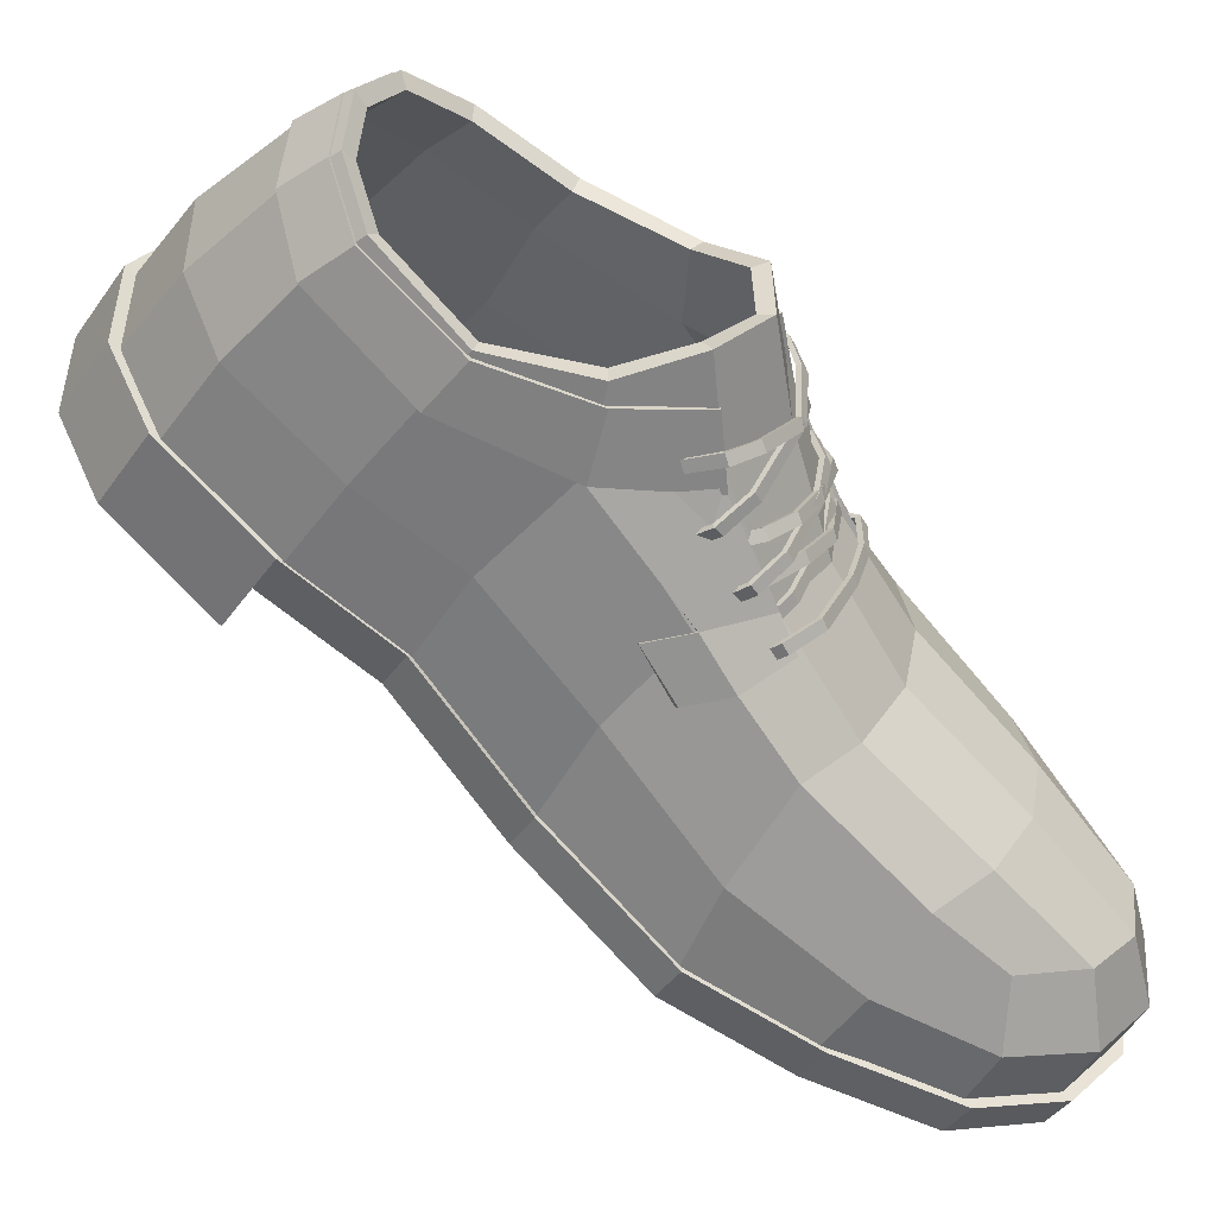
<metadata>
{"format":"obj","ext":"obj","renderer":"f3d","projection":"perspective","resolution":1024,"background":"white","views":[{"elev":53.9,"azim":149.6,"up":"+Y"}]}
</metadata>
<code>
o shoes.010
v 2.371 84.39 3.142
v 2.398 84.42 3.108
v 2.371 84.4 3.148
v 2.363 84.37 3.167
v 2.375 84.39 3.143
v 2.375 84.39 3.149
v 2.401 84.41 3.11
v 2.367 84.37 3.166
v 2.376 84.36 3.174
v 2.368 84.38 3.173
v 2.375 84.37 3.18
v 2.364 84.38 3.173
v 2.372 84.37 3.181
v 2.372 84.36 3.176
v 2.401 84.42 3.116
v 2.431 84.43 3.096
v 2.431 84.43 3.102
v 2.474 84.43 3.09
v 2.428 84.43 3.093
v 2.473 84.44 3.087
v 2.428 84.44 3.099
v 2.472 84.44 3.093
v 2.398 84.42 3.113
v 2.494 84.44 3.103
v 2.473 84.44 3.096
v 2.494 84.44 3.105
v 2.495 84.43 3.098
v 2.496 84.44 3.096
v 2.515 84.43 3.083
v 2.461 84.42 3.076
v 2.472 84.49 3.122
v 2.547 84.51 3.161
v 2.373 84.46 3.201
v 2.365 84.38 3.15
v 2.355 84.37 3.212
v 2.392 84.45 3.286
v 2.633 84.61 3.378
v 2.649 84.59 3.323
v 2.616 84.62 3.309
v 2.603 84.63 3.364
v 2.55 84.58 3.454
v 2.598 84.61 3.427
v 2.571 84.63 3.409
v 2.526 84.61 3.433
v 2.448 84.48 3.386
v 2.43 84.52 3.368
v 2.387 84.5 3.284
v 2.373 84.51 3.219
v 2.618 84.54 3.233
v 2.525 84.55 3.173
v 2.586 84.58 3.227
v 2.504 84.53 3.442
v 2.481 84.56 3.421
v 2.463 84.54 3.147
v 2.514 84.43 3.087
v 2.545 84.5 3.165
v 2.47 84.49 3.127
v 2.46 84.42 3.08
v 2.378 84.46 3.201
v 2.397 84.45 3.284
v 2.36 84.37 3.211
v 2.37 84.38 3.149
v 2.63 84.61 3.377
v 2.601 84.63 3.363
v 2.612 84.61 3.311
v 2.645 84.58 3.325
v 2.551 84.58 3.45
v 2.527 84.6 3.429
v 2.569 84.63 3.406
v 2.596 84.6 3.424
v 2.392 84.5 3.282
v 2.434 84.52 3.365
v 2.452 84.48 3.382
v 2.379 84.51 3.218
v 2.615 84.54 3.236
v 2.583 84.58 3.231
v 2.523 84.55 3.177
v 2.507 84.53 3.438
v 2.484 84.56 3.417
v 2.461 84.54 3.151
v 2.507 84.39 3.053
v 2.46 84.39 3.059
v 2.459 84.4 3.056
v 2.506 84.4 3.049
v 2.362 84.36 3.134
v 2.346 84.34 3.186
v 2.341 84.34 3.186
v 2.357 84.36 3.135
v 2.546 84.42 3.101
v 2.545 84.42 3.105
v 2.538 84.38 3.071
v 2.538 84.39 3.067
v 2.373 84.34 3.236
v 2.367 84.34 3.237
v 2.354 84.31 3.211
v 2.359 84.31 3.211
v 2.435 84.4 3.06
v 2.437 84.41 3.065
v 2.395 84.39 3.087
v 2.467 84.41 3.054
v 2.437 84.4 3.063
v 2.397 84.39 3.09
v 2.438 84.41 3.068
v 2.466 84.4 3.058
v 2.468 84.41 3.063
v 2.478 84.4 3.064
v 2.478 84.4 3.068
v 2.479 84.4 3.061
v 2.48 84.41 3.065
v 2.469 84.41 3.06
v 2.398 84.4 3.094
v 2.374 84.38 3.117
v 2.395 84.4 3.092
v 2.371 84.39 3.116
v 2.37 84.38 3.111
v 2.354 84.37 3.144
v 2.352 84.37 3.138
v 2.362 84.36 3.164
v 2.358 84.37 3.144
v 2.356 84.36 3.138
v 2.365 84.36 3.162
v 2.362 84.35 3.157
v 2.359 84.35 3.159
v 2.373 84.38 3.112
v 2.453 84.48 3.113
v 2.457 84.49 3.116
v 2.4 84.49 3.146
v 2.484 84.48 3.107
v 2.455 84.48 3.116
v 2.403 84.49 3.149
v 2.458 84.49 3.119
v 2.483 84.48 3.111
v 2.487 84.48 3.114
v 2.493 84.47 3.119
v 2.495 84.48 3.121
v 2.495 84.47 3.115
v 2.497 84.48 3.117
v 2.488 84.49 3.111
v 2.406 84.5 3.152
v 2.381 84.49 3.19
v 2.403 84.5 3.149
v 2.378 84.49 3.187
v 2.375 84.48 3.184
v 2.369 84.49 3.216
v 2.367 84.48 3.212
v 2.381 84.48 3.237
v 2.373 84.49 3.214
v 2.37 84.48 3.211
v 2.381 84.48 3.234
v 2.38 84.47 3.23
v 2.381 84.47 3.234
v 2.378 84.48 3.187
v 2.537 84.16 2.913
v 2.462 84.12 2.851
v 2.495 84.14 2.941
v 2.6 84.21 2.988
v 2.521 84.19 2.906
v 2.48 84.17 2.935
v 2.447 84.14 2.844
v 2.584 84.23 2.981
v 2.626 84.3 3.092
v 2.545 84.21 3.017
v 2.587 84.27 3.122
v 2.481 84.19 3.077
v 2.407 84.16 3.142
v 2.527 84.24 3.172
v 2.411 84.13 2.982
v 2.316 84.09 2.847
v 2.349 84.11 3.041
v 2.279 84.08 2.901
v 2.307 84.1 3.084
v 2.271 84.08 2.98
v 2.355 84.15 3.185
v 2.322 84.08 3.09
v 2.364 84.09 3.047
v 2.286 84.06 2.986
v 2.37 84.12 3.191
v 2.424 84.18 3.276
v 2.422 84.14 3.148
v 2.472 84.2 3.235
v 2.496 84.16 3.083
v 2.542 84.22 3.178
v 2.56 84.19 3.023
v 2.426 84.11 2.988
v 2.331 84.06 2.853
v 2.294 84.05 2.907
v 2.39 84.09 2.833
v 2.375 84.11 2.827
v 2.602 84.25 3.128
v 2.642 84.27 3.098
v 2.64 84.33 3.22
v 2.688 84.39 3.3
v 2.676 84.36 3.193
v 2.578 84.3 3.265
v 2.515 84.28 3.314
v 2.629 84.36 3.356
v 2.57 84.34 3.399
v 2.646 84.33 3.363
v 2.735 84.42 3.5
v 2.708 84.35 3.308
v 2.59 84.31 3.407
v 2.674 84.39 3.532
v 2.547 84.29 3.444
v 2.609 84.34 3.512
v 2.526 84.33 3.436
v 2.471 84.27 3.353
v 2.511 84.35 3.43
v 2.589 84.38 3.503
v 2.574 84.4 3.497
v 2.653 84.42 3.523
v 2.638 84.45 3.517
v 2.714 84.45 3.491
v 2.699 84.48 3.485
v 2.752 84.46 3.431
v 2.737 84.49 3.425
v 2.76 84.45 3.362
v 2.774 84.42 3.44
v 2.781 84.41 3.37
v 2.746 84.37 3.276
v 2.725 84.4 3.267
v 2.709 84.43 3.261
v 2.673 84.41 3.294
v 2.661 84.38 3.187
v 2.744 84.47 3.356
v 2.625 84.35 3.214
v 2.563 84.32 3.259
v 2.5 84.3 3.308
v 2.614 84.39 3.35
v 2.555 84.37 3.393
v 2.456 84.29 3.347
v 2.457 84.22 3.229
v 2.409 84.21 3.27
v 2.444 84.45 3.089
v 2.446 84.45 3.093
v 2.402 84.44 3.12
v 2.474 84.44 3.081
v 2.445 84.44 3.093
v 2.405 84.44 3.122
v 2.448 84.45 3.096
v 2.473 84.44 3.084
v 2.477 84.45 3.088
v 2.484 84.43 3.091
v 2.486 84.44 3.094
v 2.486 84.43 3.087
v 2.488 84.44 3.09
v 2.477 84.45 3.085
v 2.407 84.45 3.126
v 2.385 84.44 3.152
v 2.404 84.45 3.123
v 2.382 84.44 3.15
v 2.379 84.44 3.146
v 2.374 84.44 3.177
v 2.37 84.43 3.172
v 2.382 84.43 3.197
v 2.378 84.43 3.177
v 2.374 84.43 3.172
v 2.385 84.42 3.195
v 2.38 84.42 3.192
v 2.376 84.42 3.194
v 2.382 84.43 3.148
v 2.449 84.15 2.852
v 2.424 84.18 2.849
v 2.379 84.12 2.835
v 2.522 84.19 2.912
v 2.481 84.17 2.94
v 2.491 84.23 2.908
v 2.583 84.23 2.986
v 2.624 84.3 3.094
v 2.548 84.29 2.992
v 2.544 84.21 3.02
v 2.585 84.27 3.123
v 2.482 84.19 3.079
v 2.409 84.16 3.142
v 2.527 84.24 3.172
v 2.413 84.14 2.986
v 2.32 84.09 2.854
v 2.353 84.12 3.044
v 2.284 84.08 2.907
v 2.312 84.11 3.086
v 2.277 84.09 2.984
v 2.293 84.16 3.07
v 2.359 84.15 3.185
v 2.336 84.21 3.17
v 2.412 84.21 3.268
v 2.38 84.29 3.253
v 2.459 84.22 3.227
v 2.457 84.29 3.343
v 2.426 84.36 3.329
v 2.511 84.35 3.424
v 2.5 84.3 3.305
v 2.554 84.37 3.388
v 2.562 84.32 3.257
v 2.611 84.38 3.345
v 2.622 84.35 3.213
v 2.669 84.41 3.291
v 2.658 84.38 3.186
v 2.705 84.43 3.259
v 2.615 84.44 3.18
v 2.661 84.48 3.25
v 2.543 84.51 3.166
v 2.578 84.37 3.093
v 2.517 84.43 3.085
v 2.489 84.35 3.001
v 2.46 84.42 3.08
v 2.438 84.34 3.011
v 2.405 84.4 3.103
v 2.469 84.51 3.133
v 2.408 84.49 3.152
v 2.459 84.58 3.164
v 2.404 84.56 3.181
v 2.52 84.57 3.181
v 2.459 84.57 3.177
v 2.412 84.55 3.19
v 2.514 84.56 3.192
v 2.573 84.57 3.24
v 2.582 84.58 3.232
v 2.598 84.61 3.313
v 2.607 84.62 3.309
v 2.588 84.63 3.359
v 2.596 84.64 3.361
v 2.561 84.62 3.396
v 2.565 84.63 3.405
v 2.525 84.61 3.416
v 2.522 84.61 3.427
v 2.487 84.57 3.404
v 2.479 84.57 3.415
v 2.443 84.53 3.357
v 2.433 84.52 3.366
v 2.402 84.52 3.282
v 2.389 84.52 3.286
v 2.389 84.54 3.233
v 2.376 84.54 3.231
v 2.376 84.48 3.208
v 2.395 84.45 3.285
v 2.368 84.38 3.15
v 2.343 84.31 3.088
v 2.358 84.37 3.211
v 2.323 84.29 3.139
v 2.286 84.22 3.044
v 2.269 84.17 2.979
v 2.302 84.24 2.995
v 2.275 84.18 2.913
v 2.338 84.26 2.953
v 2.302 84.19 2.876
v 2.388 84.27 2.927
v 2.384 84.33 3.041
v 2.346 84.21 2.864
v 2.441 84.28 2.918
v 2.402 84.22 2.878
v 2.357 84.16 2.831
v 2.301 84.14 2.85
v 2.266 84.13 2.901
v 2.262 84.13 2.976
v 2.451 84.48 3.384
v 2.503 84.54 3.436
v 2.478 84.41 3.402
v 2.54 84.47 3.472
v 2.596 84.51 3.489
v 2.571 84.4 3.49
v 2.635 84.45 3.51
v 2.694 84.47 3.479
v 2.654 84.54 3.459
v 2.732 84.48 3.42
v 2.69 84.54 3.403
v 2.739 84.47 3.352
v 2.698 84.53 3.339
v 2.641 84.59 3.323
v 2.614 84.55 3.237
v 2.626 84.61 3.375
v 2.591 84.61 3.422
v 2.547 84.58 3.448
v 2.368 84.42 3.154
v 2.4 84.44 3.122
v 2.368 84.42 3.16
v 2.359 84.4 3.178
v 2.372 84.42 3.155
v 2.372 84.42 3.161
v 2.403 84.44 3.124
v 2.363 84.4 3.178
v 2.372 84.39 3.186
v 2.364 84.4 3.185
v 2.371 84.4 3.192
v 2.36 84.4 3.185
v 2.368 84.4 3.193
v 2.368 84.39 3.188
v 2.402 84.45 3.13
v 2.43 84.45 3.107
v 2.43 84.46 3.113
v 2.456 84.46 3.103
v 2.428 84.46 3.105
v 2.455 84.46 3.1
v 2.428 84.46 3.111
v 2.456 84.47 3.107
v 2.399 84.45 3.127
v 2.478 84.46 3.116
v 2.456 84.47 3.11
v 2.477 84.46 3.117
v 2.477 84.46 3.109
v 2.478 84.46 3.107
v 2.373 84.45 3.182
v 2.405 84.49 3.143
v 2.372 84.46 3.188
v 2.368 84.43 3.206
v 2.377 84.45 3.183
v 2.376 84.46 3.19
v 2.408 84.49 3.145
v 2.372 84.43 3.206
v 2.383 84.43 3.213
v 2.372 84.44 3.213
v 2.381 84.43 3.219
v 2.368 84.44 3.213
v 2.377 84.43 3.22
v 2.379 84.42 3.214
v 2.407 84.5 3.151
v 2.446 84.51 3.129
v 2.445 84.51 3.135
v 2.47 84.52 3.126
v 2.443 84.51 3.126
v 2.472 84.52 3.123
v 2.442 84.52 3.133
v 2.471 84.53 3.129
v 2.403 84.5 3.149
v 2.494 84.52 3.141
v 2.47 84.52 3.132
v 2.49 84.52 3.141
v 2.49 84.51 3.136
v 2.494 84.51 3.137
v 2.445 84.42 3.078
v 2.448 84.43 3.082
v 2.404 84.41 3.109
v 2.478 84.41 3.071
v 2.447 84.42 3.081
v 2.406 84.41 3.111
v 2.449 84.42 3.085
v 2.478 84.41 3.074
v 2.481 84.42 3.079
v 2.488 84.4 3.081
v 2.49 84.41 3.084
v 2.49 84.4 3.078
v 2.492 84.41 3.081
v 2.482 84.42 3.075
v 2.408 84.42 3.115
v 2.386 84.41 3.141
v 2.406 84.42 3.112
v 2.383 84.42 3.139
v 2.381 84.41 3.135
v 2.373 84.41 3.164
v 2.369 84.41 3.16
v 2.381 84.4 3.185
v 2.376 84.41 3.165
v 2.373 84.4 3.16
v 2.384 84.4 3.183
v 2.379 84.39 3.18
v 2.375 84.4 3.182
v 2.384 84.41 3.137
v 2.441 84.15 2.86
v 2.375 84.13 2.845
v 2.421 84.18 2.862
v 2.511 84.2 2.919
v 2.475 84.18 2.939
v 2.485 84.22 2.918
v 2.571 84.24 2.991
v 2.611 84.3 3.097
v 2.54 84.28 3.001
v 2.537 84.23 3.018
v 2.577 84.28 3.119
v 2.475 84.2 3.077
v 2.403 84.18 3.139
v 2.519 84.25 3.167
v 2.408 84.15 2.985
v 2.322 84.11 2.862
v 2.347 84.13 3.042
v 2.29 84.1 2.909
v 2.317 84.12 3.08
v 2.283 84.1 2.982
v 2.306 84.16 3.064
v 2.362 84.16 3.177
v 2.414 84.22 3.259
v 2.348 84.21 3.164
v 2.391 84.29 3.245
v 2.337 84.28 3.137
v 2.372 84.36 3.208
v 2.354 84.3 3.091
v 2.299 84.21 3.043
v 2.313 84.23 2.997
v 2.283 84.17 2.978
v 2.287 84.17 2.917
v 2.276 84.13 2.975
v 2.279 84.13 2.905
v 2.309 84.14 2.861
v 2.359 84.15 2.845
v 2.31 84.18 2.884
v 2.346 84.25 2.958
v 2.35 84.2 2.874
v 2.401 84.22 2.889
v 2.392 84.26 2.935
v 2.44 84.27 2.928
v 2.442 84.33 3.02
v 2.487 84.34 3.011
v 2.463 84.41 3.09
v 2.392 84.32 3.047
v 2.413 84.4 3.111
v 2.381 84.38 3.153
v 2.417 84.49 3.16
v 2.39 84.47 3.209
v 2.47 84.5 3.145
v 2.412 84.55 3.19
v 2.459 84.57 3.177
v 2.389 84.54 3.233
v 2.402 84.52 3.282
v 2.408 84.46 3.28
v 2.443 84.53 3.357
v 2.461 84.49 3.375
v 2.487 84.57 3.404
v 2.511 84.54 3.425
v 2.525 84.61 3.416
v 2.549 84.58 3.435
v 2.561 84.62 3.396
v 2.587 84.6 3.413
v 2.588 84.63 3.359
v 2.617 84.6 3.373
v 2.598 84.61 3.313
v 2.631 84.58 3.327
v 2.573 84.57 3.24
v 2.605 84.54 3.245
v 2.514 84.56 3.192
v 2.537 84.51 3.176
v 2.607 84.44 3.189
v 2.512 84.42 3.095
v 2.57 84.36 3.101
v 2.652 84.48 3.259
v 2.645 84.38 3.191
v 2.693 84.43 3.263
v 2.614 84.36 3.21
v 2.661 84.42 3.289
v 2.554 84.33 3.252
v 2.493 84.31 3.3
v 2.604 84.39 3.342
v 2.547 84.38 3.384
v 2.685 84.48 3.469
v 2.648 84.53 3.449
v 2.631 84.45 3.497
v 2.719 84.48 3.415
v 2.726 84.47 3.353
v 2.68 84.54 3.4
v 2.687 84.52 3.343
v 2.597 84.51 3.476
v 2.573 84.41 3.479
v 2.548 84.47 3.46
v 2.513 84.36 3.415
v 2.489 84.41 3.393
v 2.46 84.3 3.333
v 2.437 84.37 3.321
v 2.451 84.23 3.222
f 29 30 31 32
f 33 34 35 36
f 37 38 39 40
f 41 42 43 44
f 36 45 46 47
f 33 36 47 48
f 49 32 50 51
f 52 41 44 53
f 42 37 40 43
f 32 31 54 50
f 38 49 51 39
f 45 52 53 46
f 55 56 57 58
f 59 60 61 62
f 63 64 65 66
f 67 68 69 70
f 60 71 72 73
f 59 74 71 60
f 75 76 77 56
f 78 79 68 67
f 70 69 64 63
f 56 77 80 57
f 66 65 76 75
f 73 72 79 78
f 81 82 83 84
f 58 57 31 30
f 56 55 29 32
f 59 62 34 33
f 85 86 87 88
f 61 60 36 35
f 63 66 38 37
f 65 64 40 39
f 67 70 42 41
f 69 68 44 43
f 60 73 45 36
f 72 71 47 46
f 71 74 48 47
f 74 59 33 48
f 75 56 32 49
f 77 76 51 50
f 78 67 41 52
f 68 79 53 44
f 70 63 37 42
f 64 69 43 40
f 57 80 54 31
f 80 77 50 54
f 66 75 49 38
f 76 65 39 51
f 73 78 52 45
f 79 72 46 53
f 55 58 82 81
f 58 30 83 82
f 30 29 84 83
f 89 90 91 92
f 62 61 86 85
f 93 94 95 96
f 35 34 88 87
f 34 62 85 88
f 29 55 90 89
f 55 81 91 90
f 81 84 92 91
f 84 29 89 92
f 61 35 94 93
f 35 87 95 94
f 87 86 96 95
f 86 61 93 96
f 264 261 262 266
f 261 263 350 262
f 264 265 263 261
f 267 270 265 264
f 267 264 266 269
f 268 271 270 267
f 268 267 269 301
f 270 271 274 272
f 275 265 270 272
f 277 275 272 273
f 273 272 274 286
f 263 265 275 276
f 276 275 277 278
f 278 277 279 280
f 279 277 273 282
f 280 279 281 353
f 281 279 282 283
f 285 283 282 284
f 282 273 286 284
f 288 285 284 287
f 284 286 290 287
f 288 287 289 356
f 287 290 291 289
f 290 292 293 291
f 286 274 292 290
f 294 295 293 292
f 274 271 294 292
f 297 295 294 296
f 296 294 271 268
f 297 296 298 299
f 296 268 301 298
f 299 298 300 368
f 298 301 302 300
f 301 269 303 302
f 303 305 304 302
f 302 304 307 300
f 306 304 305 346
f 307 304 306 308
f 300 307 309 311
f 307 308 310 309
f 310 313 312 309
f 309 312 314 311
f 311 314 315 316
f 316 315 317 318
f 318 317 319 320
f 320 319 321 322
f 322 321 323 324
f 324 323 325 326
f 326 325 327 328
f 328 327 329 330
f 330 329 331 332
f 332 331 313 310
f 308 333 332 310
f 333 334 330 332
f 333 335 337 334
f 308 306 335 333
f 306 346 336 335
f 335 336 338 337
f 338 283 285 337
f 337 285 288 334
f 338 336 341 339
f 339 281 283 338
f 353 281 339 340
f 339 341 342 340
f 341 343 344 342
f 336 346 343 341
f 345 347 344 343
f 305 345 343 346
f 349 347 345 348
f 348 345 305 303
f 266 262 349 348
f 269 266 348 303
f 262 350 347 349
f 347 350 351 344
f 350 263 276 351
f 344 351 352 342
f 351 276 278 352
f 352 278 280 353
f 342 352 353 340
f 334 354 328 330
f 334 288 356 354
f 354 355 326 328
f 354 356 357 355
f 356 289 359 357
f 371 355 357 358
f 358 357 359 360
f 289 291 360 359
f 362 358 360 361
f 291 293 361 360
f 364 362 361 363
f 293 295 363 361
f 366 364 363 365
f 365 363 295 297
f 365 297 299 366
f 367 369 364 366
f 366 299 368 367
f 367 368 316 318
f 369 367 318 320
f 369 370 362 364
f 370 369 320 322
f 370 371 358 362
f 371 370 322 324
f 355 371 324 326
f 368 300 311 316
f 5 1 2 7
f 1 3 23 2
f 4 12 3 1
f 8 4 1 5
f 8 5 6 10
f 5 7 15 6
f 9 14 4 8
f 8 10 11 9
f 10 12 13 11
f 6 3 12 10
f 4 14 13 12
f 7 16 17 15
f 7 2 19 16
f 16 18 25 17
f 16 19 20 18
f 19 21 22 20
f 2 23 21 19
f 25 22 21 17
f 17 21 23 15
f 15 23 3 6
f 22 24 28 20
f 26 24 22 25
f 25 18 27 26
f 18 20 28 27
f 100 97 98 110
f 97 99 113 98
f 101 102 99 97
f 104 101 97 100
f 101 103 111 102
f 104 105 103 101
f 104 106 107 105
f 106 104 100 108
f 100 110 109 108
f 105 107 109 110
f 103 105 110 98
f 111 103 98 113
f 102 111 112 124
f 112 111 113 114
f 99 115 114 113
f 115 117 116 114
f 119 112 114 116
f 116 117 123 118
f 121 119 116 118
f 124 112 119 120
f 119 121 122 120
f 120 122 123 117
f 124 120 117 115
f 102 124 115 99
f 128 125 126 138
f 125 127 141 126
f 129 130 127 125
f 132 129 125 128
f 129 131 139 130
f 132 133 131 129
f 132 134 135 133
f 134 132 128 136
f 128 138 137 136
f 133 135 137 138
f 131 133 138 126
f 139 131 126 141
f 130 139 140 152
f 140 139 141 142
f 127 143 142 141
f 143 145 144 142
f 147 140 142 144
f 144 145 151 146
f 149 147 144 146
f 152 140 147 148
f 147 149 150 148
f 148 150 151 145
f 152 148 145 143
f 130 152 143 127
f 236 233 234 246
f 233 235 249 234
f 237 238 235 233
f 240 237 233 236
f 237 239 247 238
f 240 241 239 237
f 240 242 243 241
f 242 240 236 244
f 236 246 245 244
f 241 243 245 246
f 239 241 246 234
f 247 239 234 249
f 238 247 248 260
f 248 247 249 250
f 235 251 250 249
f 251 253 252 250
f 255 248 250 252
f 252 253 259 254
f 257 255 252 254
f 260 248 255 256
f 255 257 258 256
f 256 258 259 253
f 260 256 253 251
f 238 260 251 235
f 376 372 373 378
f 372 374 394 373
f 375 383 374 372
f 379 375 372 376
f 379 376 377 381
f 376 378 386 377
f 380 385 375 379
f 379 381 382 380
f 381 383 384 382
f 377 374 383 381
f 375 385 384 383
f 378 387 388 386
f 378 373 390 387
f 387 389 396 388
f 387 390 391 389
f 390 392 393 391
f 373 394 392 390
f 396 393 392 388
f 388 392 394 386
f 386 394 374 377
f 393 395 399 391
f 397 395 393 396
f 396 389 398 397
f 389 391 399 398
f 404 400 401 406
f 400 402 422 401
f 403 411 402 400
f 407 403 400 404
f 407 404 405 409
f 404 406 414 405
f 408 413 403 407
f 407 409 410 408
f 409 411 412 410
f 405 402 411 409
f 403 413 412 411
f 406 415 416 414
f 406 401 418 415
f 415 417 424 416
f 415 418 419 417
f 418 420 421 419
f 401 422 420 418
f 424 421 420 416
f 416 420 422 414
f 414 422 402 405
f 421 423 427 419
f 425 423 421 424
f 424 417 426 425
f 417 419 427 426
f 431 428 429 441
f 428 430 444 429
f 432 433 430 428
f 435 432 428 431
f 432 434 442 433
f 435 436 434 432
f 435 437 438 436
f 437 435 431 439
f 431 441 440 439
f 436 438 440 441
f 434 436 441 429
f 442 434 429 444
f 433 442 443 455
f 443 442 444 445
f 430 446 445 444
f 446 448 447 445
f 450 443 445 447
f 447 448 454 449
f 452 450 447 449
f 455 443 450 451
f 450 452 453 451
f 451 453 454 448
f 455 451 448 446
f 433 455 446 430
f 159 157 153 154
f 153 155 187 154
f 156 183 155 153
f 157 160 156 153
f 160 157 158 162
f 157 159 188 158
f 160 161 190 156
f 161 160 162 163
f 162 164 166 163
f 167 164 162 158
f 169 165 164 167
f 165 231 166 164
f 188 168 167 158
f 168 170 169 167
f 170 172 171 169
f 171 173 165 169
f 171 172 176 174
f 173 171 174 177
f 174 175 179 177
f 186 175 174 176
f 232 173 177 178
f 177 179 180 178
f 179 181 182 180
f 175 184 181 179
f 183 189 182 181
f 184 155 183 181
f 187 155 184 185
f 185 184 175 186
f 170 168 185 186
f 168 188 187 185
f 188 159 154 187
f 172 170 186 176
f 190 189 183 156
f 193 191 189 190
f 182 189 191 194
f 191 192 196 194
f 220 192 191 193
f 180 182 194 195
f 195 194 196 197
f 197 196 198 201
f 196 192 200 198
f 201 198 199 202
f 198 200 217 199
f 203 201 202 204
f 205 197 201 203
f 208 205 203 204
f 207 230 206 205
f 206 195 197 205
f 209 207 205 208
f 211 209 208 210
f 210 208 204 202
f 213 211 210 212
f 212 210 202 199
f 215 213 212 214
f 214 212 199 217
f 224 215 214 216
f 216 214 217 218
f 218 217 200 219
f 220 216 218 219
f 192 220 219 200
f 223 221 220 193
f 221 224 216 220
f 224 221 222 215
f 221 223 225 222
f 223 161 163 225
f 161 223 193 190
f 225 226 228 222
f 166 226 225 163
f 231 227 226 166
f 227 229 228 226
f 229 211 213 228
f 228 213 215 222
f 230 207 229 227
f 207 209 211 229
f 232 230 227 231
f 173 232 231 165
f 230 232 178 206
f 178 180 195 206
f 459 456 457 460
f 456 458 491 457
f 459 461 458 456
f 462 459 460 465
f 462 464 461 459
f 463 462 465 466
f 463 530 464 462
f 465 467 469 466
f 470 467 465 460
f 472 468 467 470
f 468 554 469 467
f 457 471 470 460
f 471 473 472 470
f 473 475 474 472
f 474 477 468 472
f 475 488 476 474
f 476 479 477 474
f 477 478 554 468
f 480 478 477 479
f 481 482 480 479
f 484 481 479 476
f 503 482 481 483
f 481 484 485 483
f 484 486 487 485
f 488 486 484 476
f 487 486 488 489
f 489 488 475 473
f 492 487 489 490
f 490 489 473 471
f 491 490 471 457
f 494 492 490 491
f 485 487 492 493
f 496 493 492 494
f 458 495 494 491
f 495 497 496 494
f 497 499 498 496
f 498 501 493 496
f 499 529 500 498
f 502 501 498 500
f 502 503 483 501
f 483 485 493 501
f 504 505 503 502
f 506 504 502 500
f 504 507 509 505
f 506 508 507 504
f 505 509 510 511
f 511 510 512 513
f 513 512 514 515
f 515 514 516 517
f 517 516 518 519
f 519 518 520 521
f 521 520 522 523
f 523 522 524 525
f 525 524 526 527
f 527 526 508 506
f 531 525 527 528
f 528 527 529 530
f 529 527 506 500
f 530 529 499 464
f 532 528 530 463
f 533 531 528 532
f 533 532 534 535
f 532 463 466 534
f 534 536 538 535
f 469 536 534 466
f 554 537 536 469
f 537 539 538 536
f 539 542 540 538
f 538 540 543 535
f 545 543 540 541
f 541 540 542 547
f 544 533 535 543
f 546 544 543 545
f 523 546 545 521
f 521 545 541 519
f 544 546 531 533
f 546 523 525 531
f 547 542 548 549
f 550 548 542 539
f 551 549 548 550
f 553 551 550 552
f 552 550 539 537
f 553 552 478 480
f 478 552 537 554
f 511 513 551 553
f 482 511 553 480
f 513 515 549 551
f 517 547 549 515
f 519 541 547 517
f 505 511 482 503
f 464 499 497 461
f 461 497 495 458

</code>
